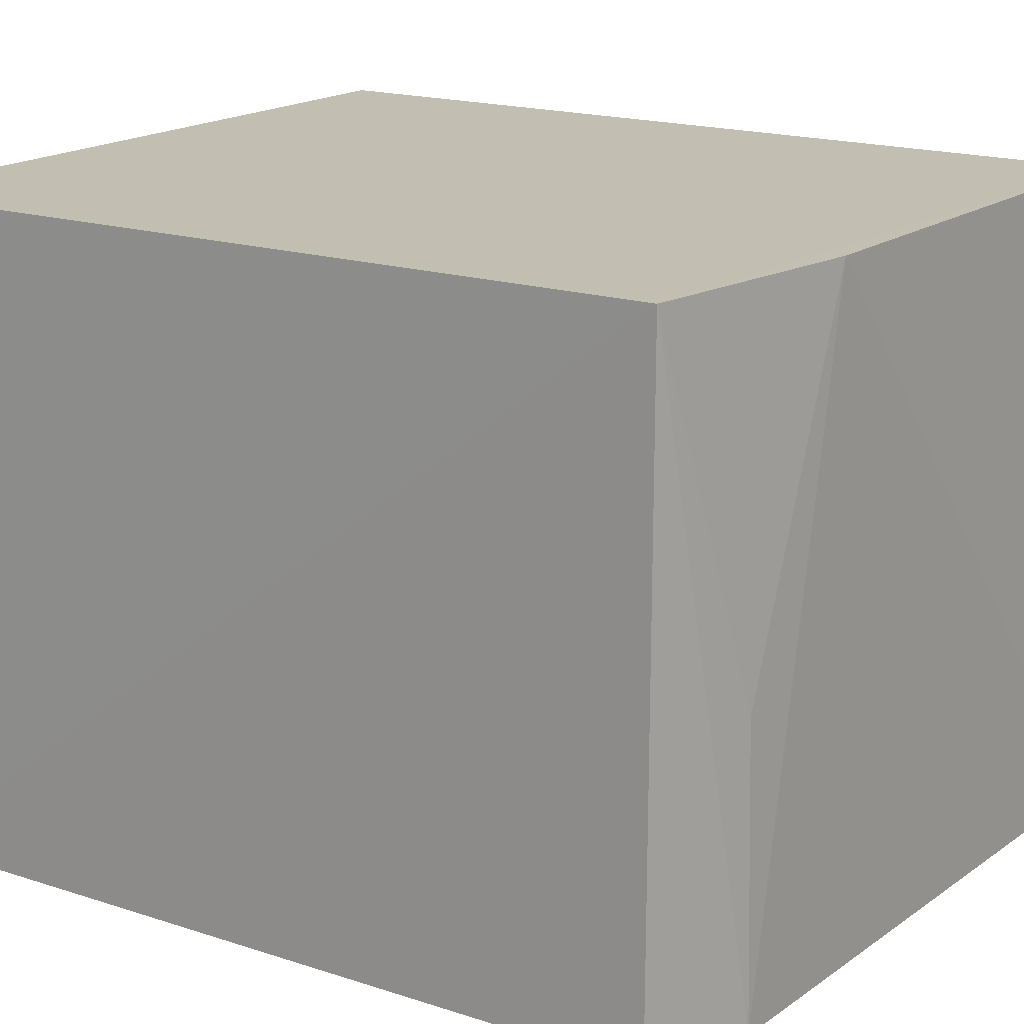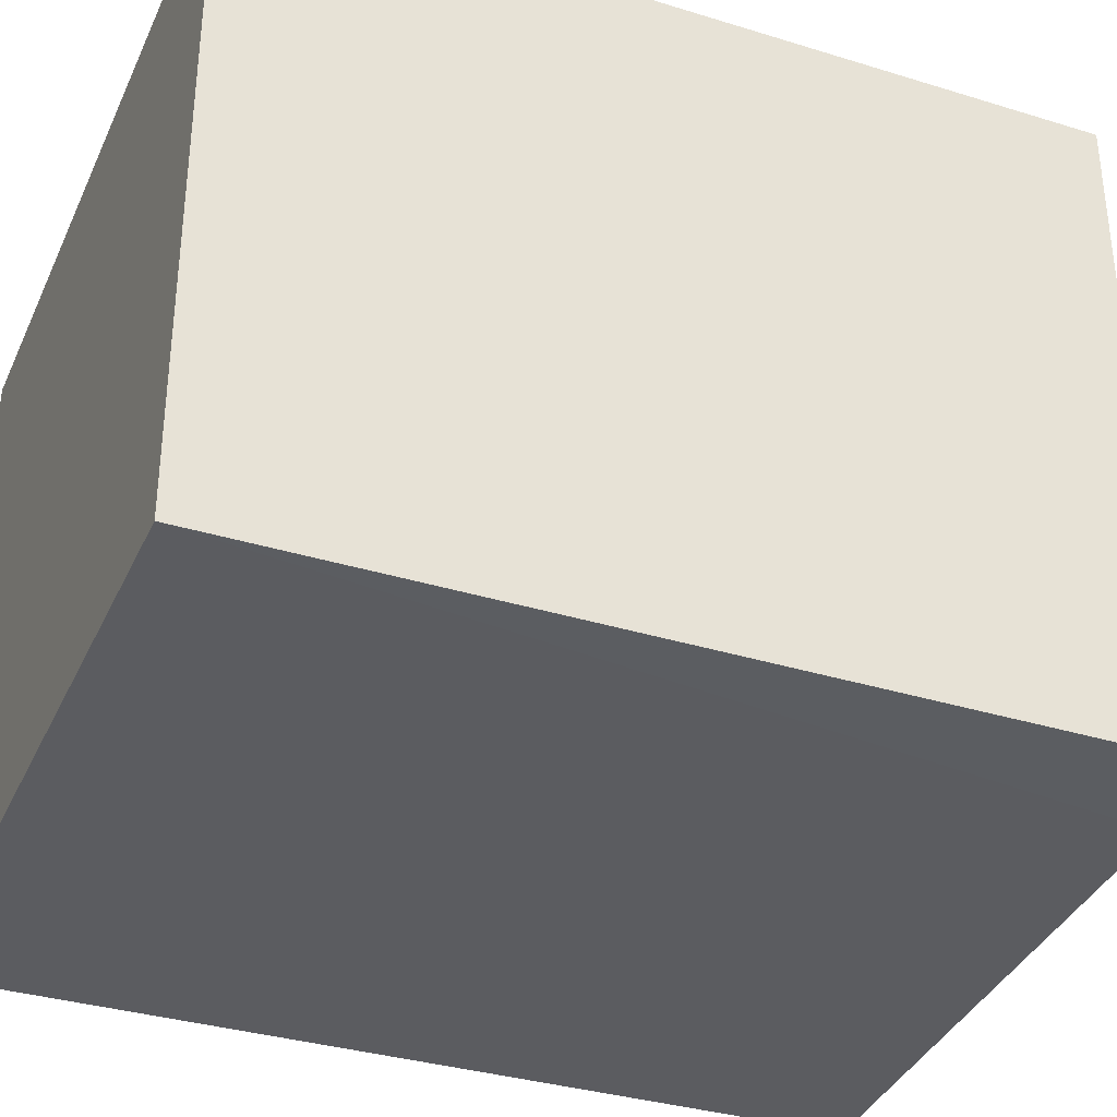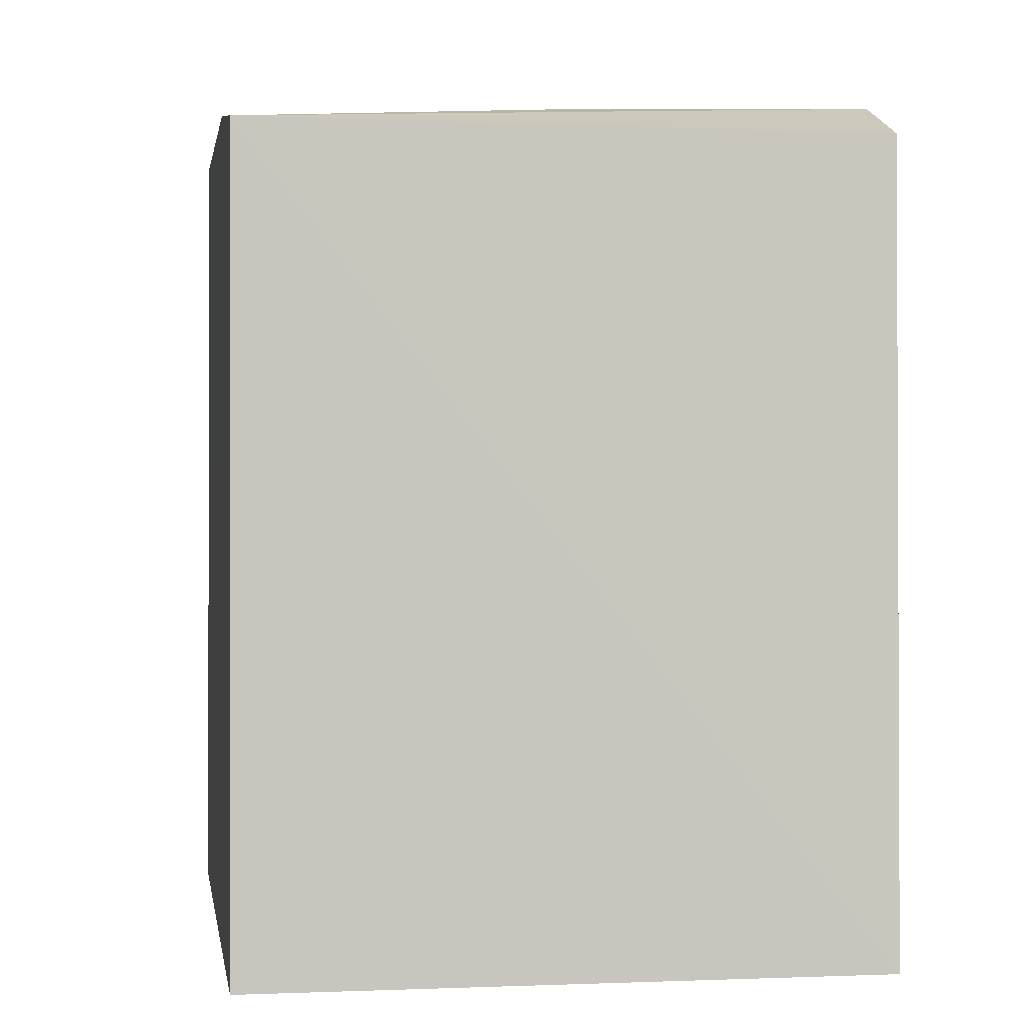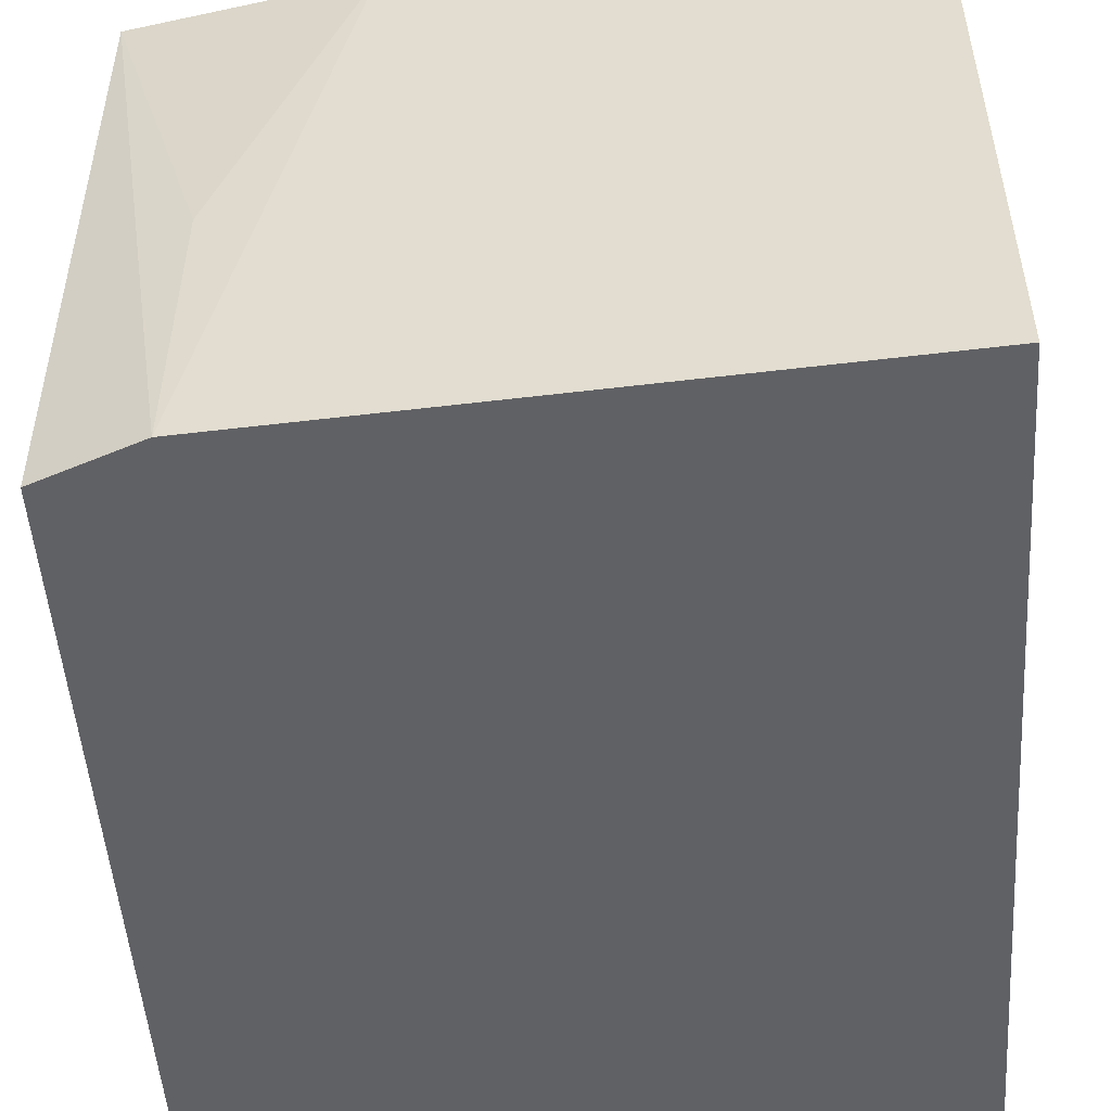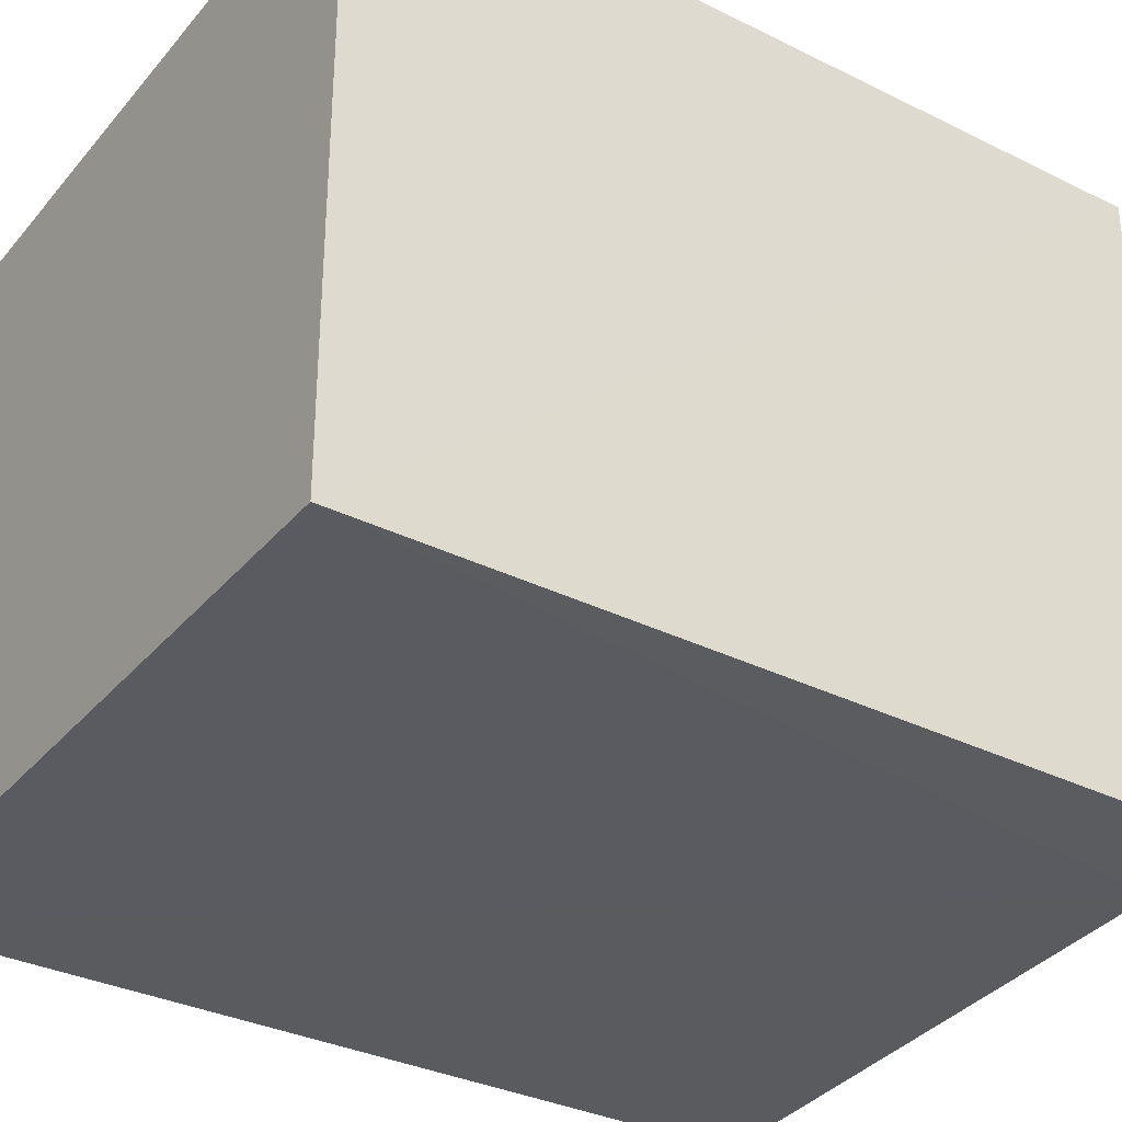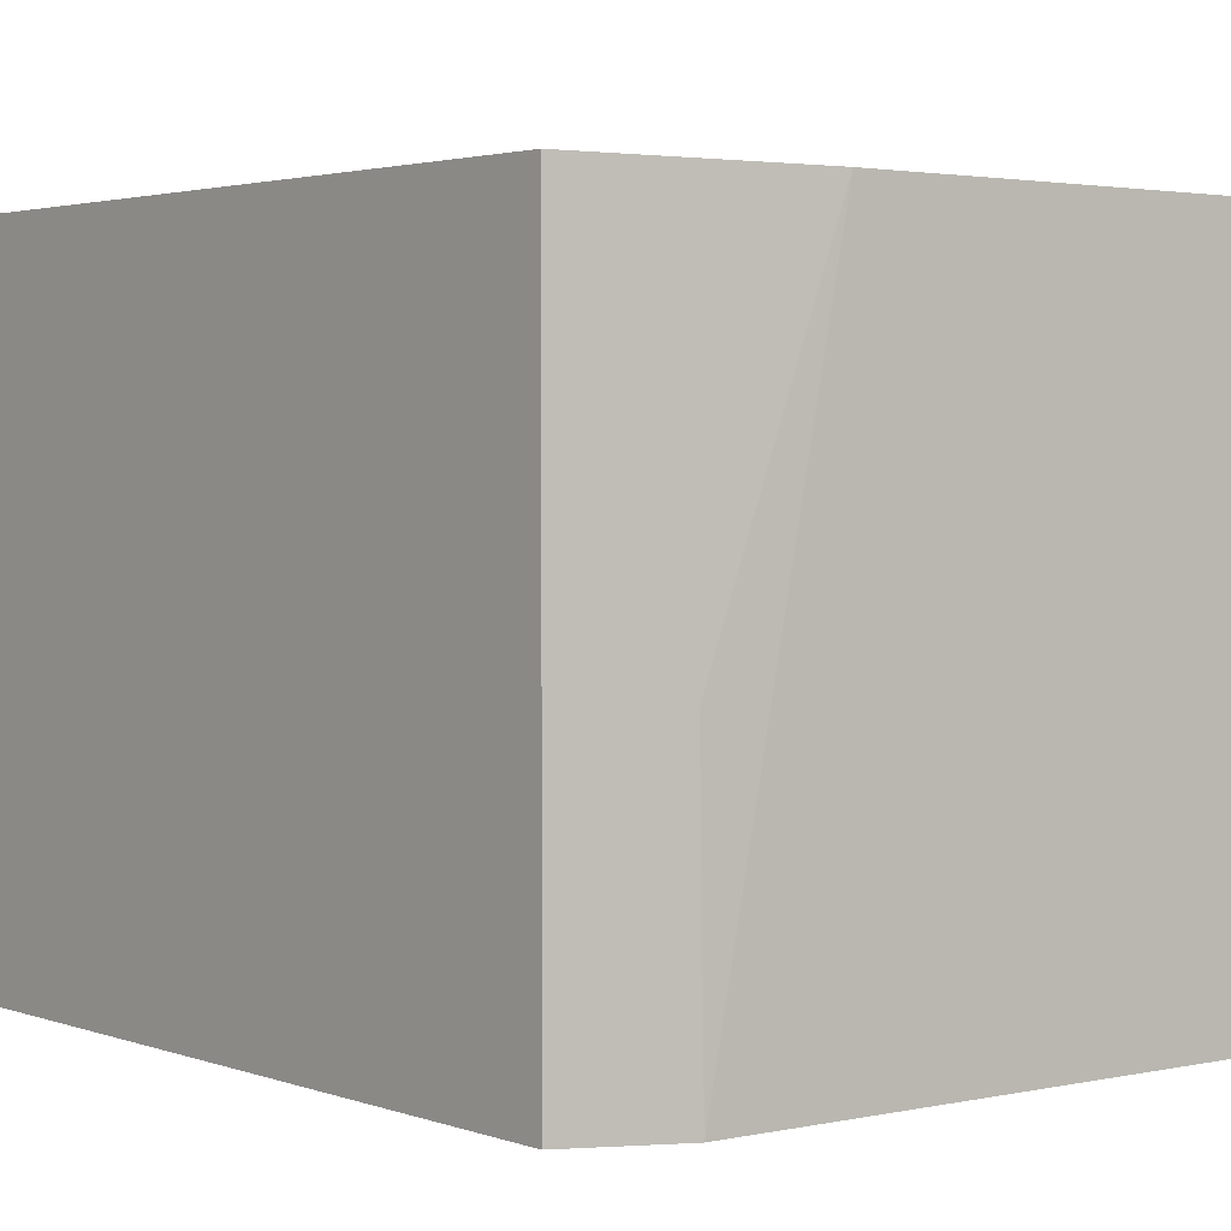
<metadata>
{"format":"obj","ext":"obj","renderer":"f3d","projection":"perspective","resolution":1024,"background":"white","views":[{"elev":17.5,"azim":123.4,"up":"+Z"},{"elev":-34.5,"azim":67.8,"up":"+Z"},{"elev":0.2,"azim":81.0,"up":"+Y"},{"elev":-49.3,"azim":-175.8,"up":"+Z"},{"elev":-33.5,"azim":56.3,"up":"+Z"},{"elev":2.8,"azim":140.7,"up":"+Z"}]}
</metadata>
<code>
v 0.04284 0.02144 0.1067
v 0.04294 0.001012 0.1067
v 0.04304 0.001005 0.09052
v 0.02443 0.02339 0.0905
v 0.02445 0.0009843 0.1067
v 0.04283 0.02142 0.09054
v 0.02446 0.02282 0.1066
v 0.02445 0.0009843 0.09053
v 0.04024 0.02245 0.09048
v 0.03692 0.0224 0.1066
v 0.04021 0.02227 0.09765
f 1 2 3
f 5 2 1
f 5 3 2
f 6 1 3
f 7 5 1
f 7 4 5
f 8 5 4
f 8 3 5
f 9 6 3
f 9 1 6
f 9 8 4
f 9 3 8
f 10 7 1
f 10 9 4
f 10 4 7
f 11 10 1
f 11 1 9
f 11 9 10

</code>
